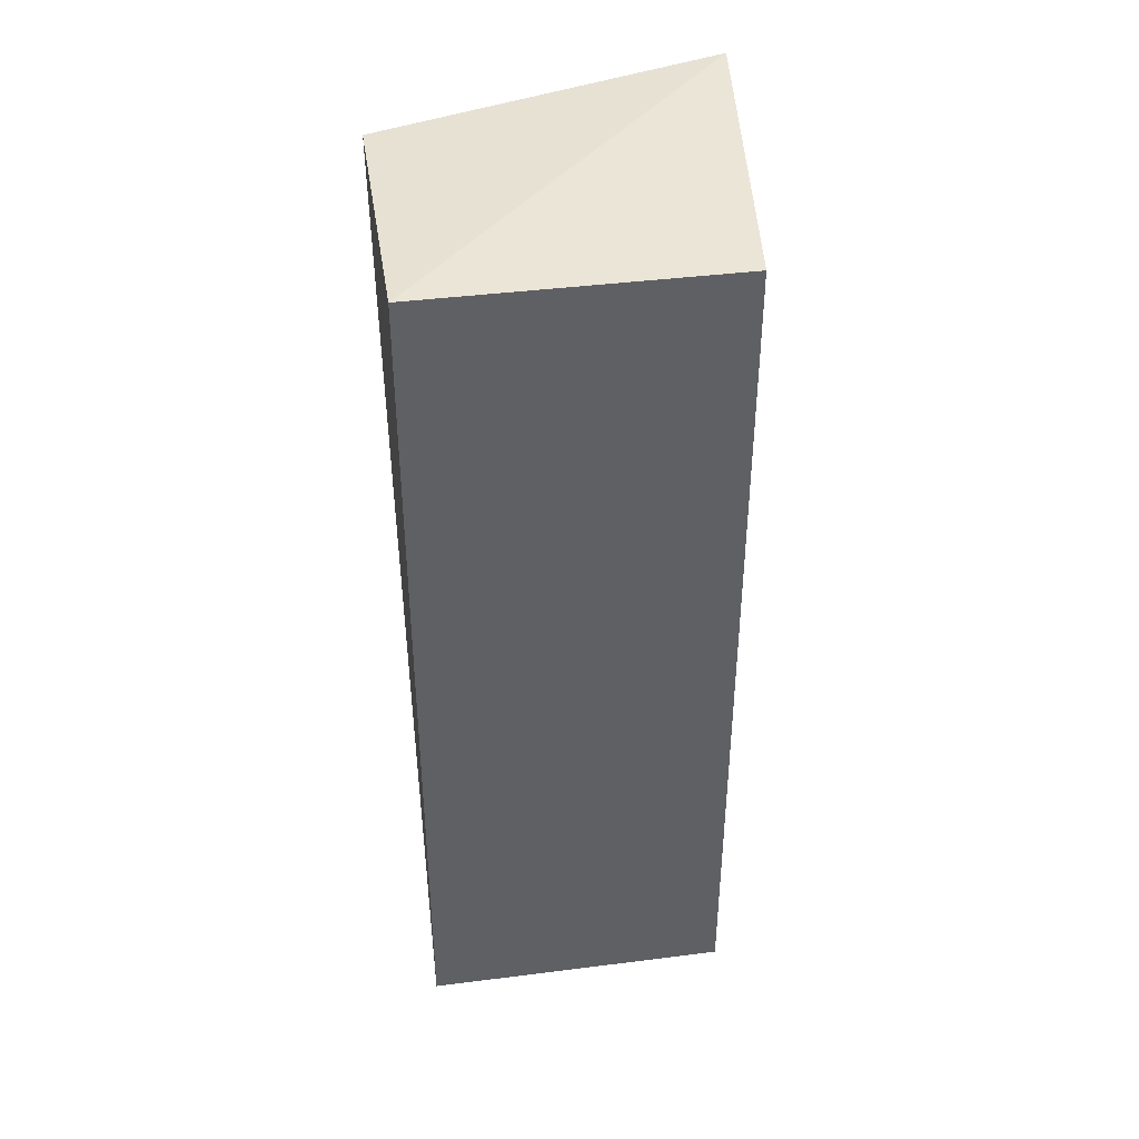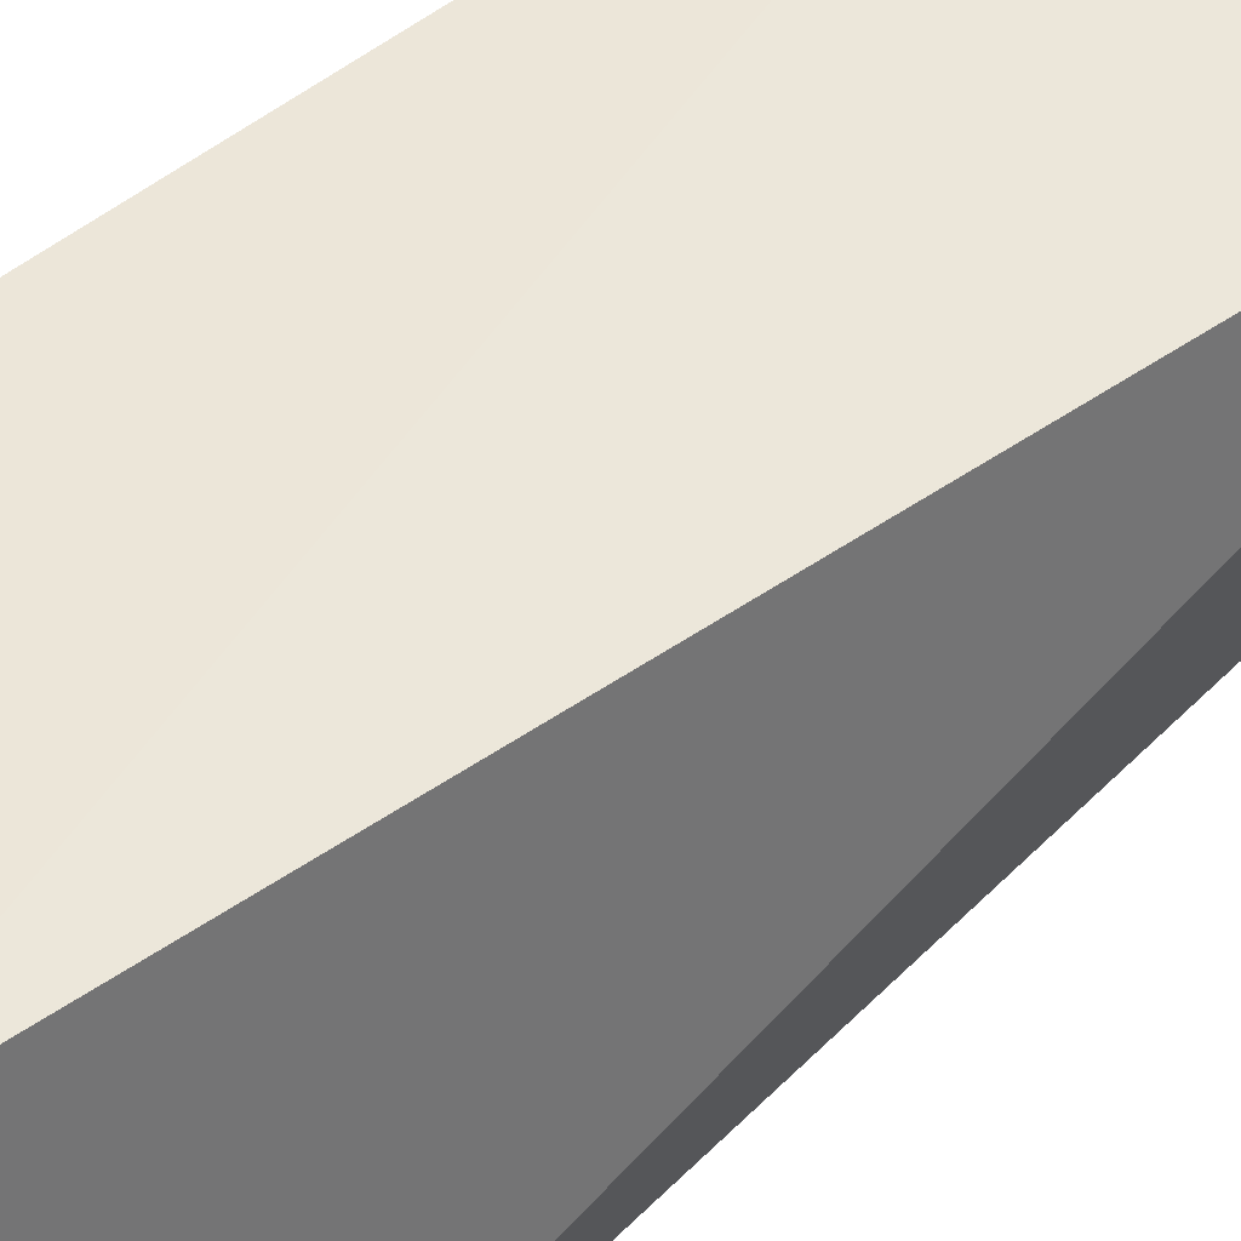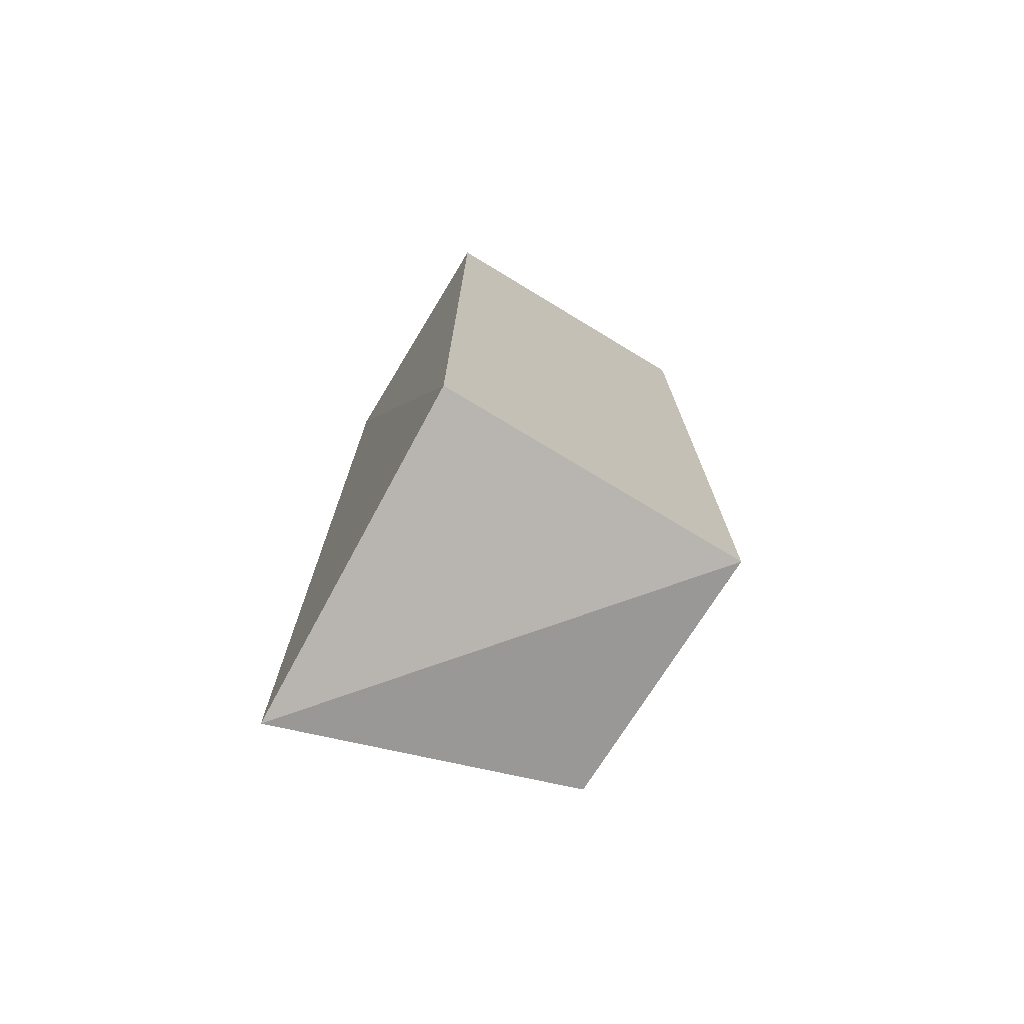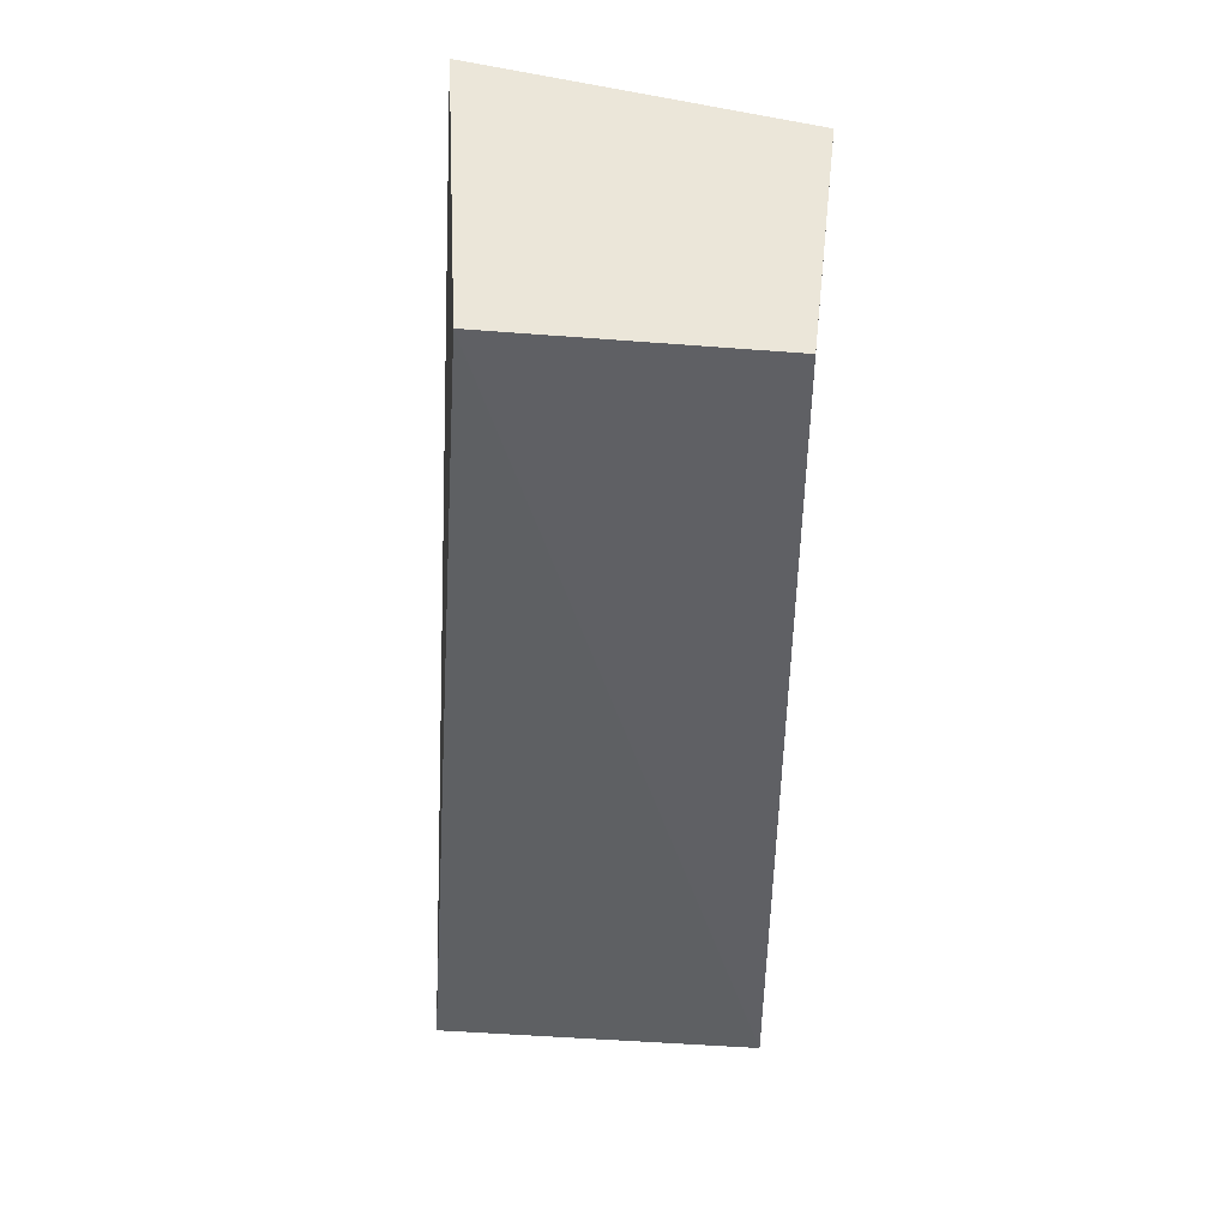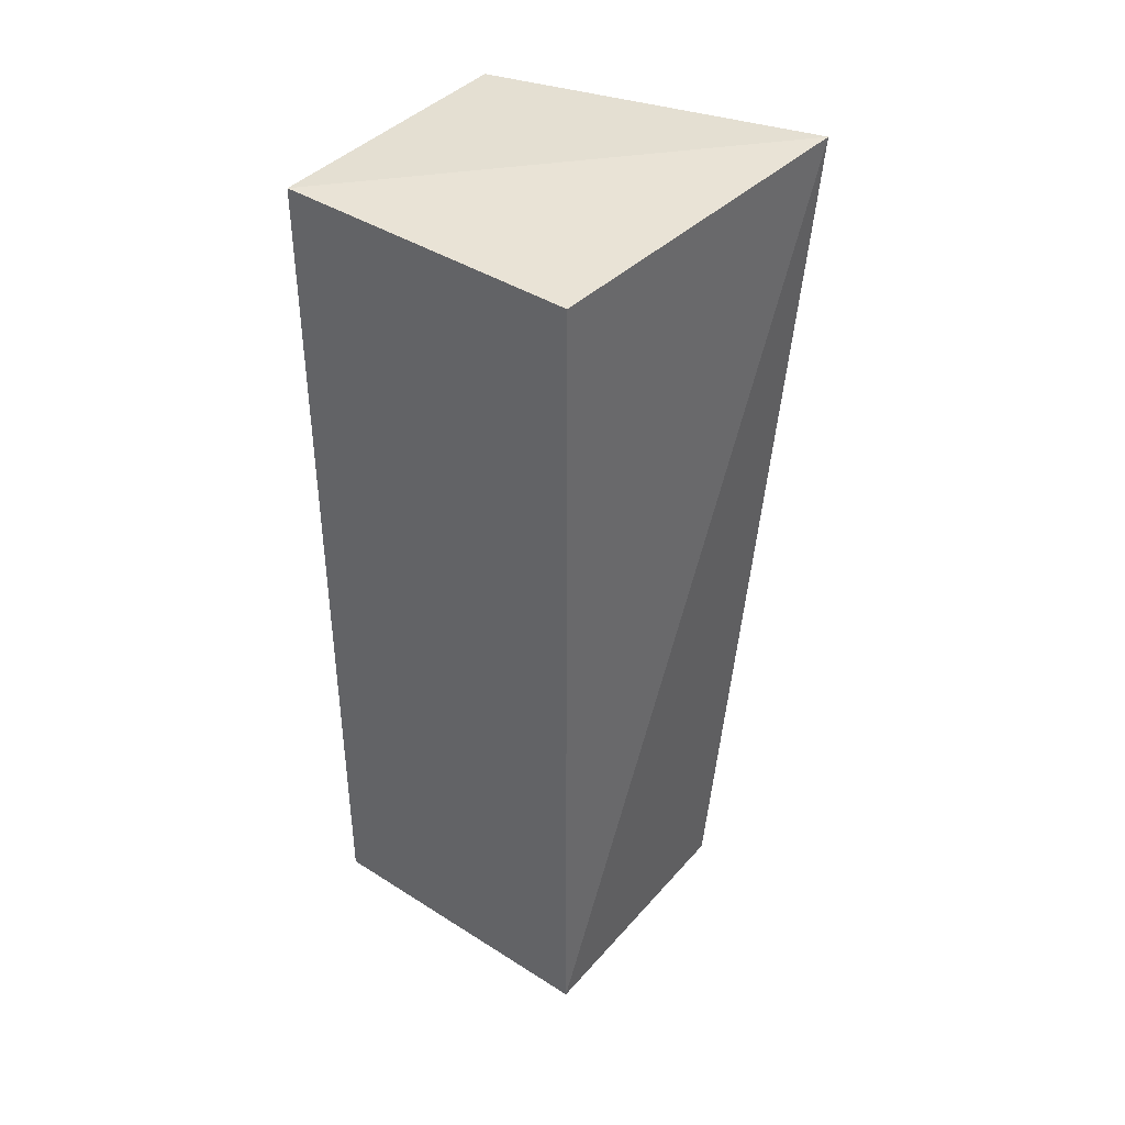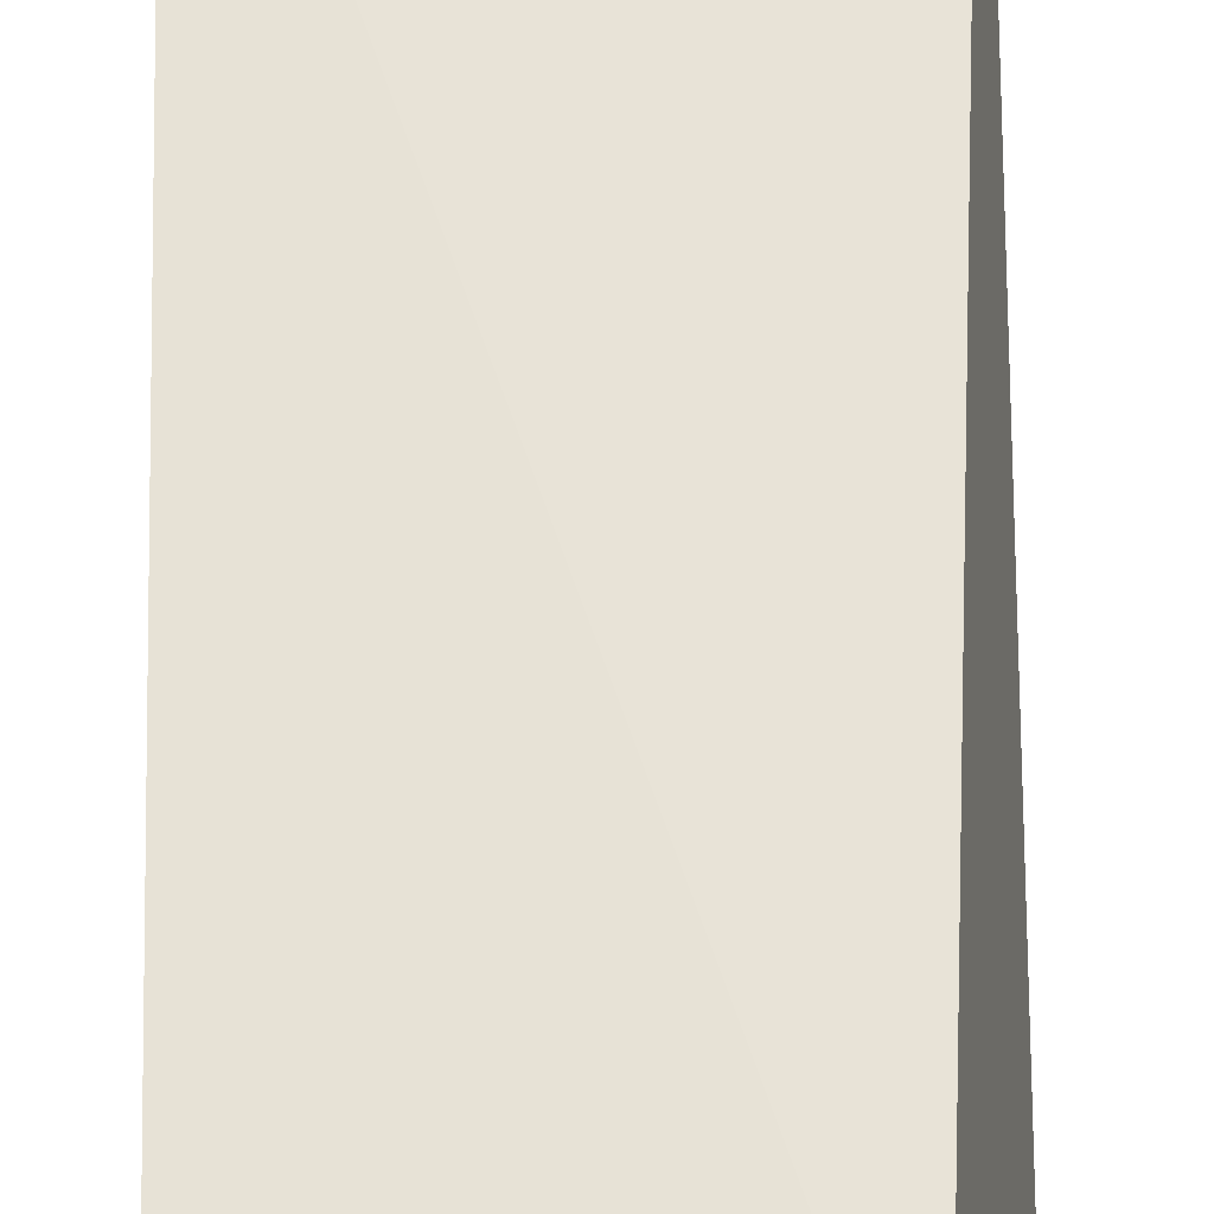
<metadata>
{"format":"obj","ext":"obj","renderer":"f3d","projection":"perspective","resolution":1024,"background":"white","views":[{"elev":41.4,"azim":-98.7,"up":"+Z"},{"elev":49.2,"azim":47.5,"up":"+Y"},{"elev":-74.5,"azim":-121.2,"up":"+Z"},{"elev":44.4,"azim":-173.4,"up":"+Z"},{"elev":40.7,"azim":-52.1,"up":"+Z"},{"elev":63.1,"azim":-1.7,"up":"+Y"}]}
</metadata>
<code>
v 0.3779 -0.2621 0.1549
v 0.3813 -0.1237 -0.2449
v 0.3526 -0.118 0.1453
v 0.2395 -0.118 0.1453
v 0.2395 -0.2472 -0.2264
v 0.2395 -0.118 -0.2264
v 0.3493 -0.2459 -0.2243
v 0.2395 -0.2472 0.1453
f 1 2 3
f 1 3 4
f 6 3 2
f 6 4 3
f 6 5 4
f 6 2 5
f 7 5 2
f 7 2 1
f 7 1 5
f 8 5 1
f 8 1 4
f 8 4 5

</code>
